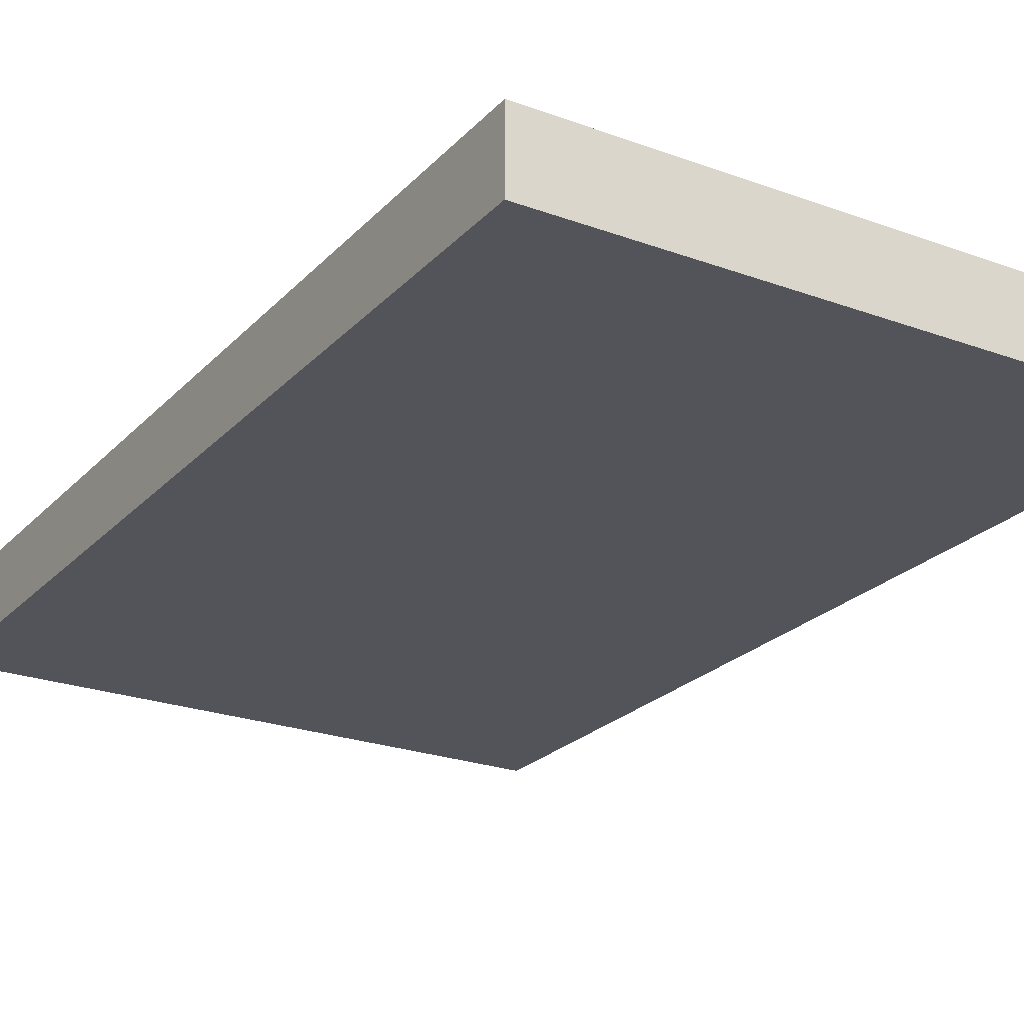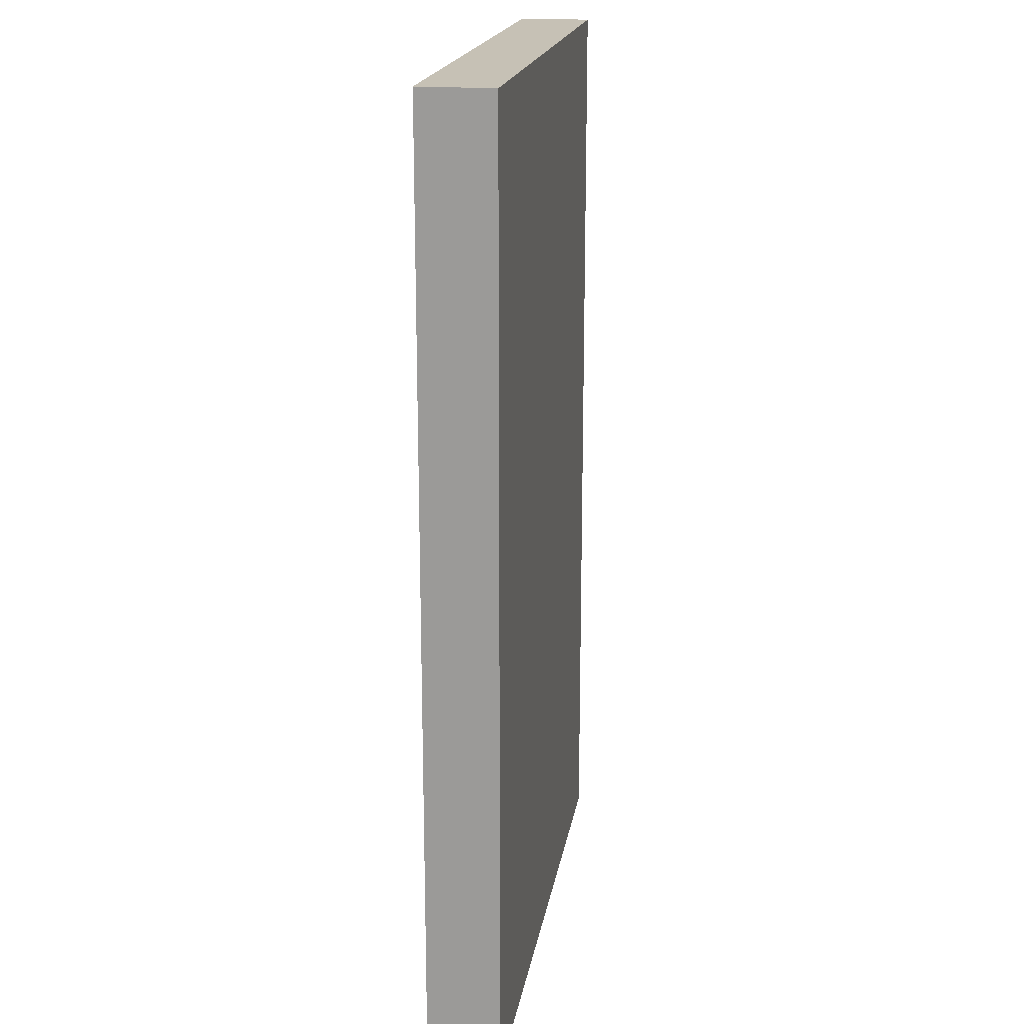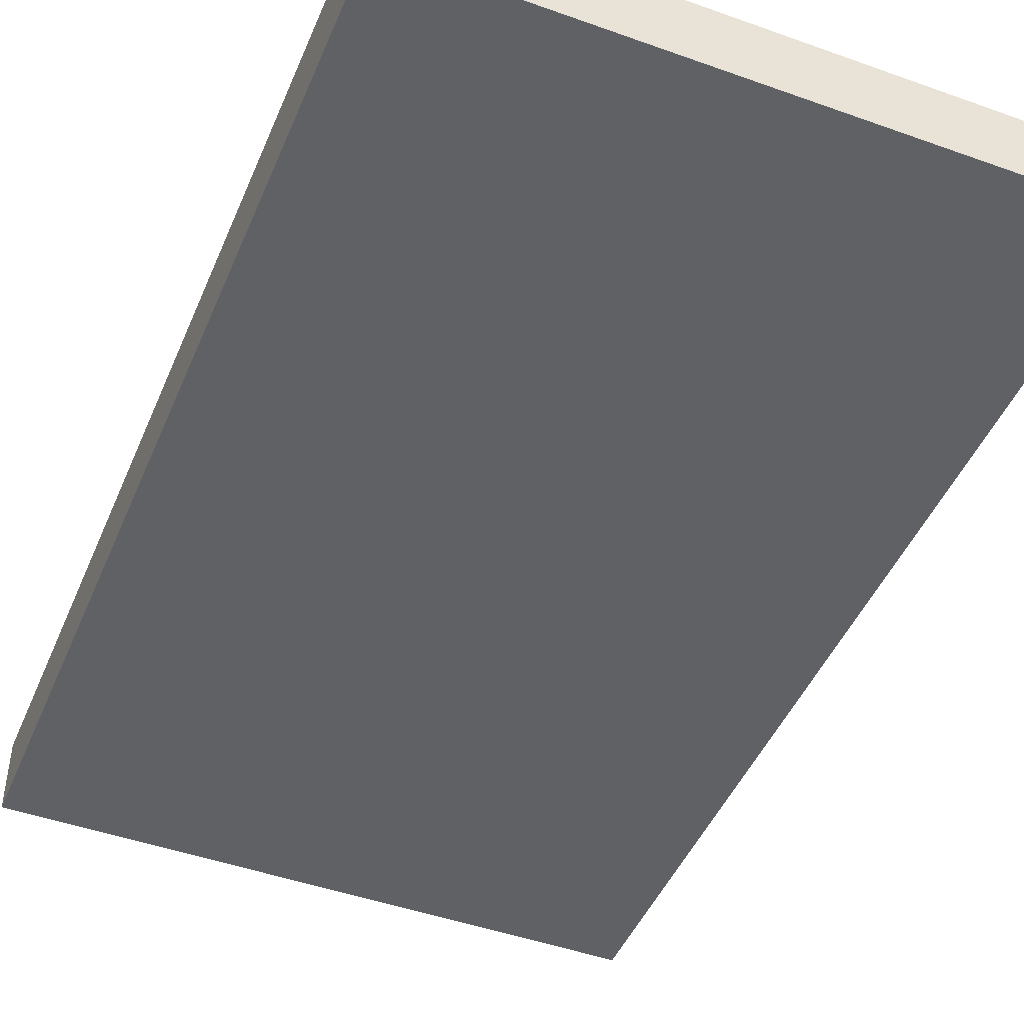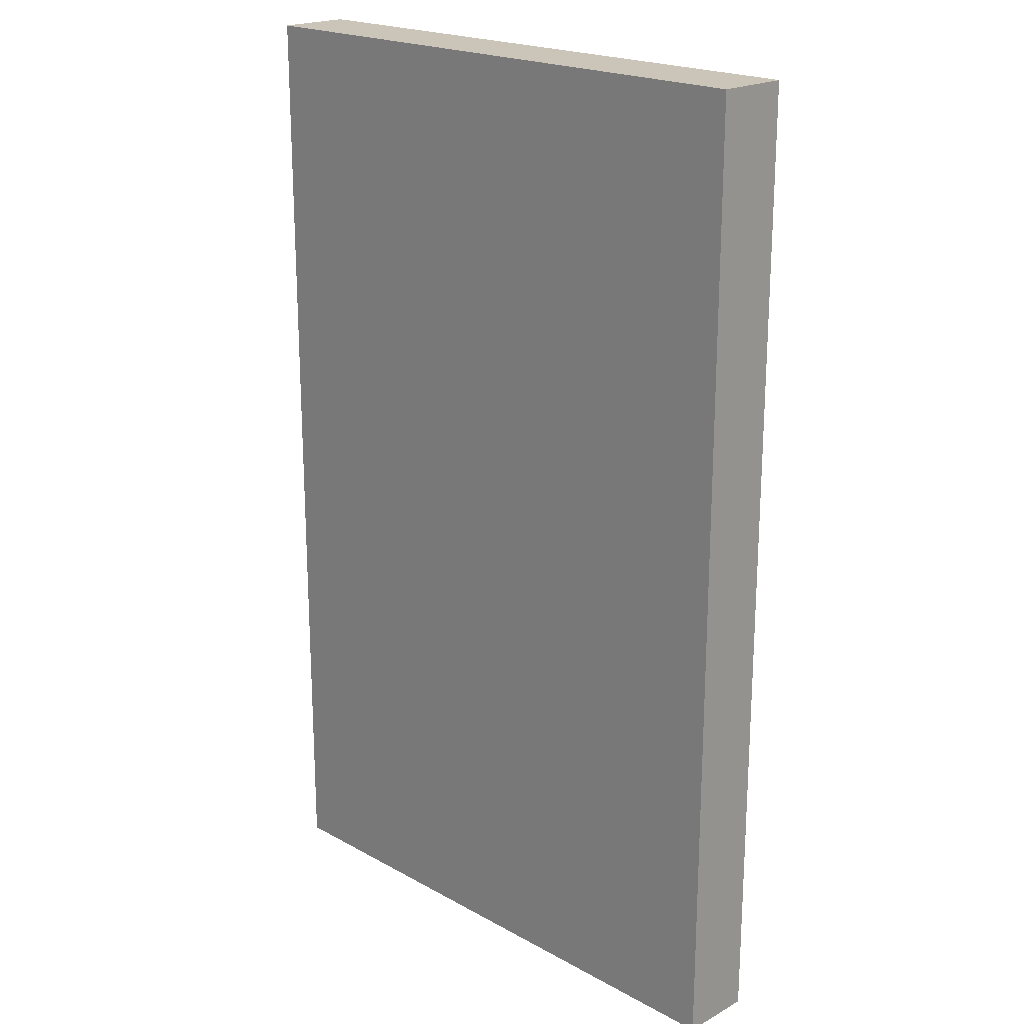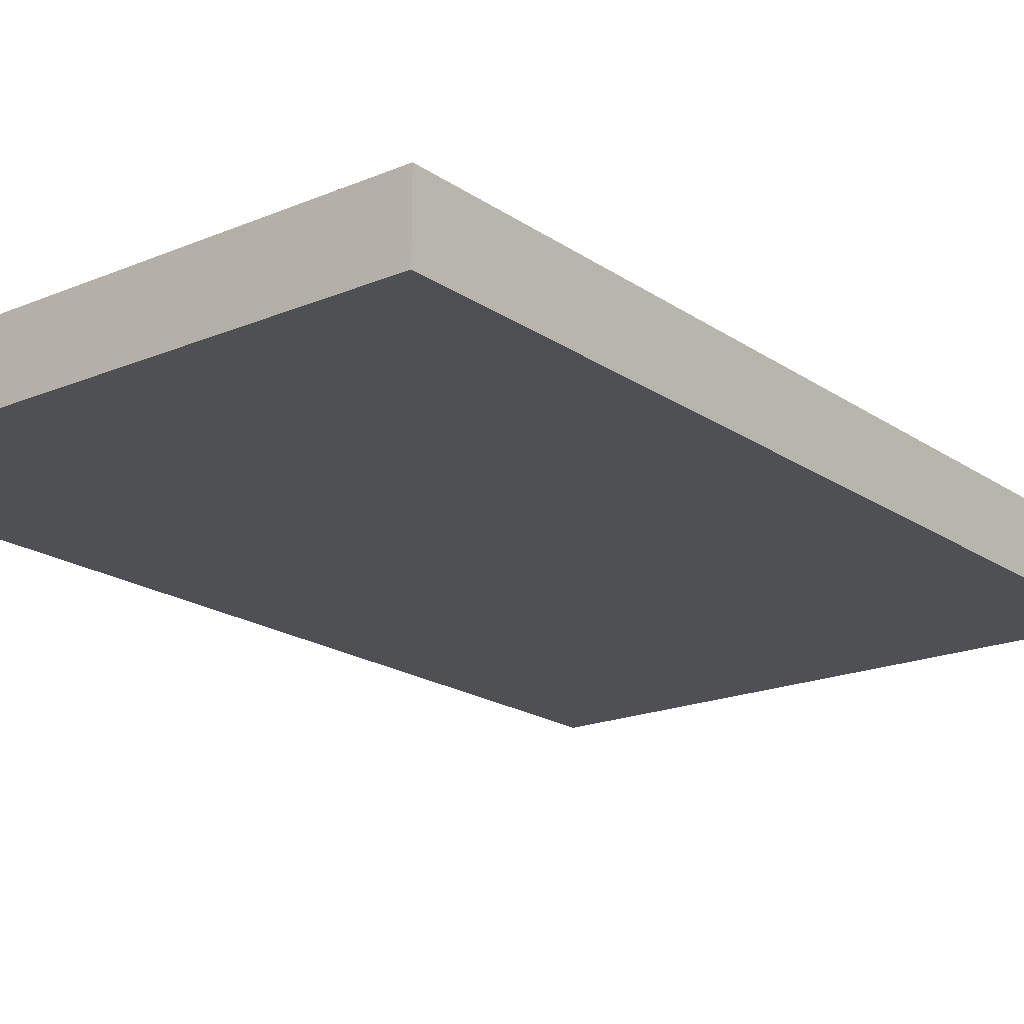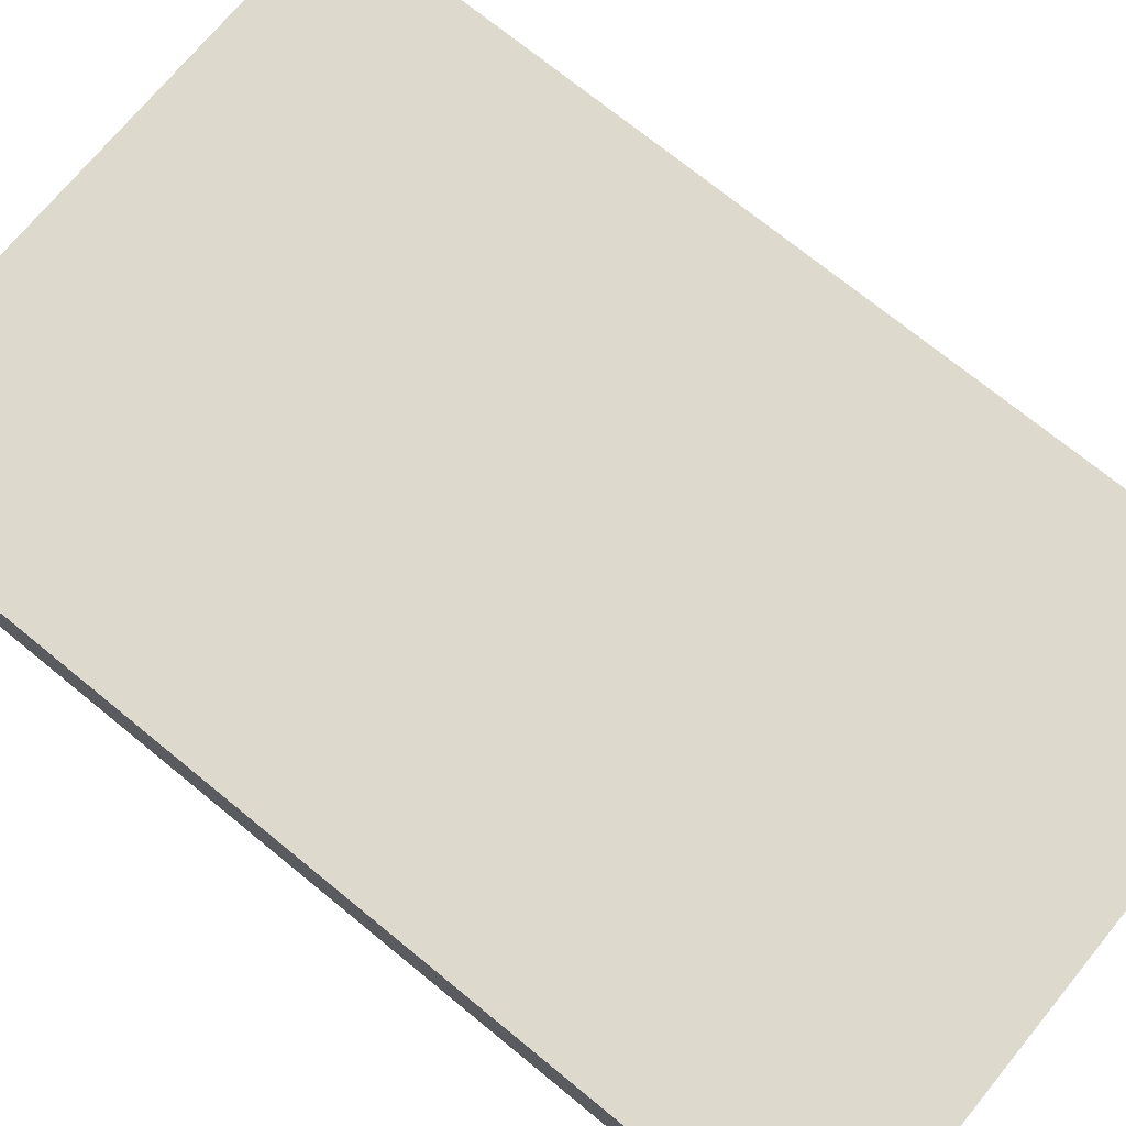
<metadata>
{"format":"obj","ext":"obj","renderer":"f3d","projection":"perspective","resolution":1024,"background":"white","views":[{"elev":-23.8,"azim":-31.5,"up":"+Z"},{"elev":18.8,"azim":-80.8,"up":"+Y"},{"elev":-46.4,"azim":-22.2,"up":"+Z"},{"elev":20.5,"azim":45.0,"up":"+Y"},{"elev":-19.2,"azim":38.3,"up":"+Z"},{"elev":72.0,"azim":129.3,"up":"+Z"}]}
</metadata>
<code>
o Door
v -0.06608 -0.01334 0.1229
v -0.06608 3.191 0.1229
v -0.06608 -0.01334 -0.1229
v -0.06608 3.191 -0.1229
v 1.934 -0.01334 0.1229
v 1.934 3.191 0.1229
v 1.934 -0.01334 -0.1229
v 1.934 3.191 -0.1229
f 2 3 1
f 4 7 3
f 8 5 7
f 6 1 5
f 7 1 3
f 4 6 8
f 2 4 3
f 4 8 7
f 8 6 5
f 6 2 1
f 7 5 1
f 4 2 6

</code>
